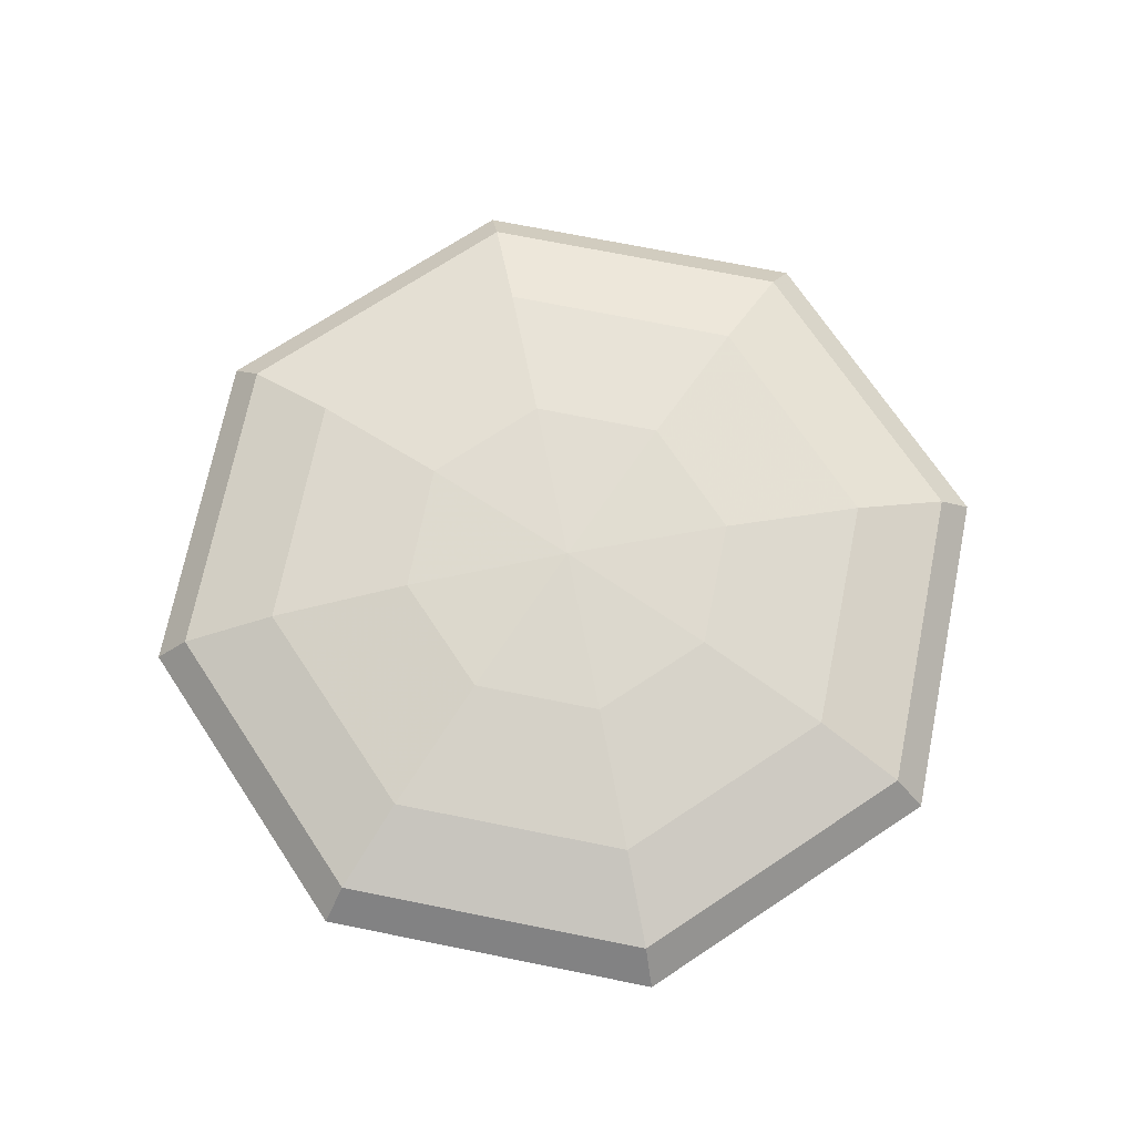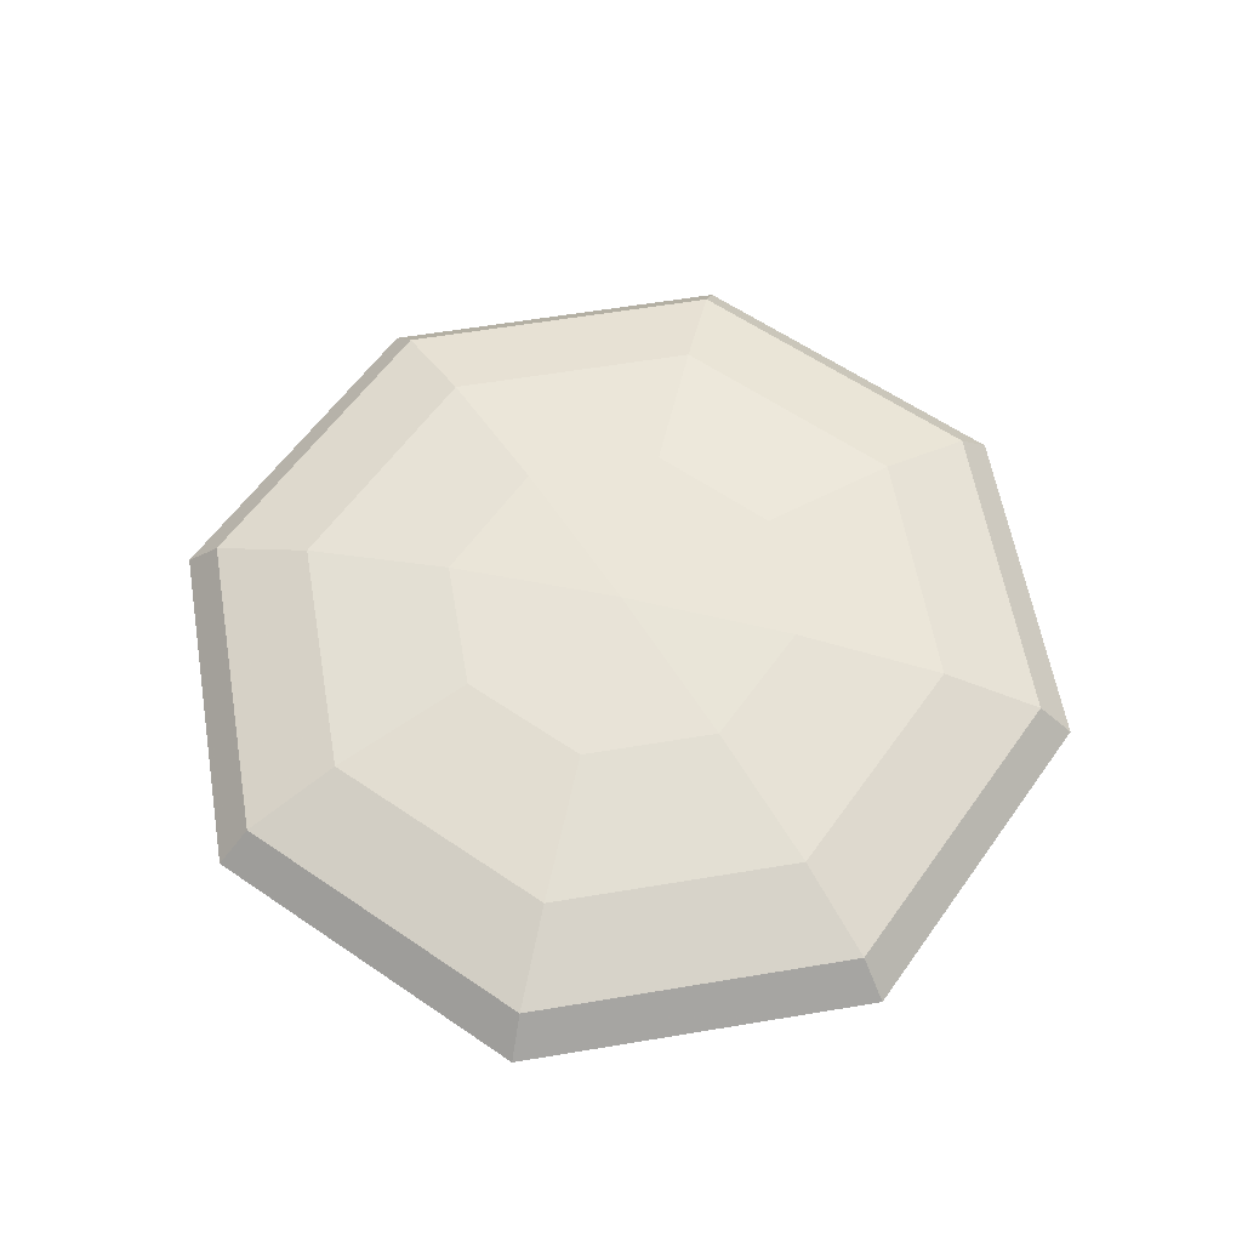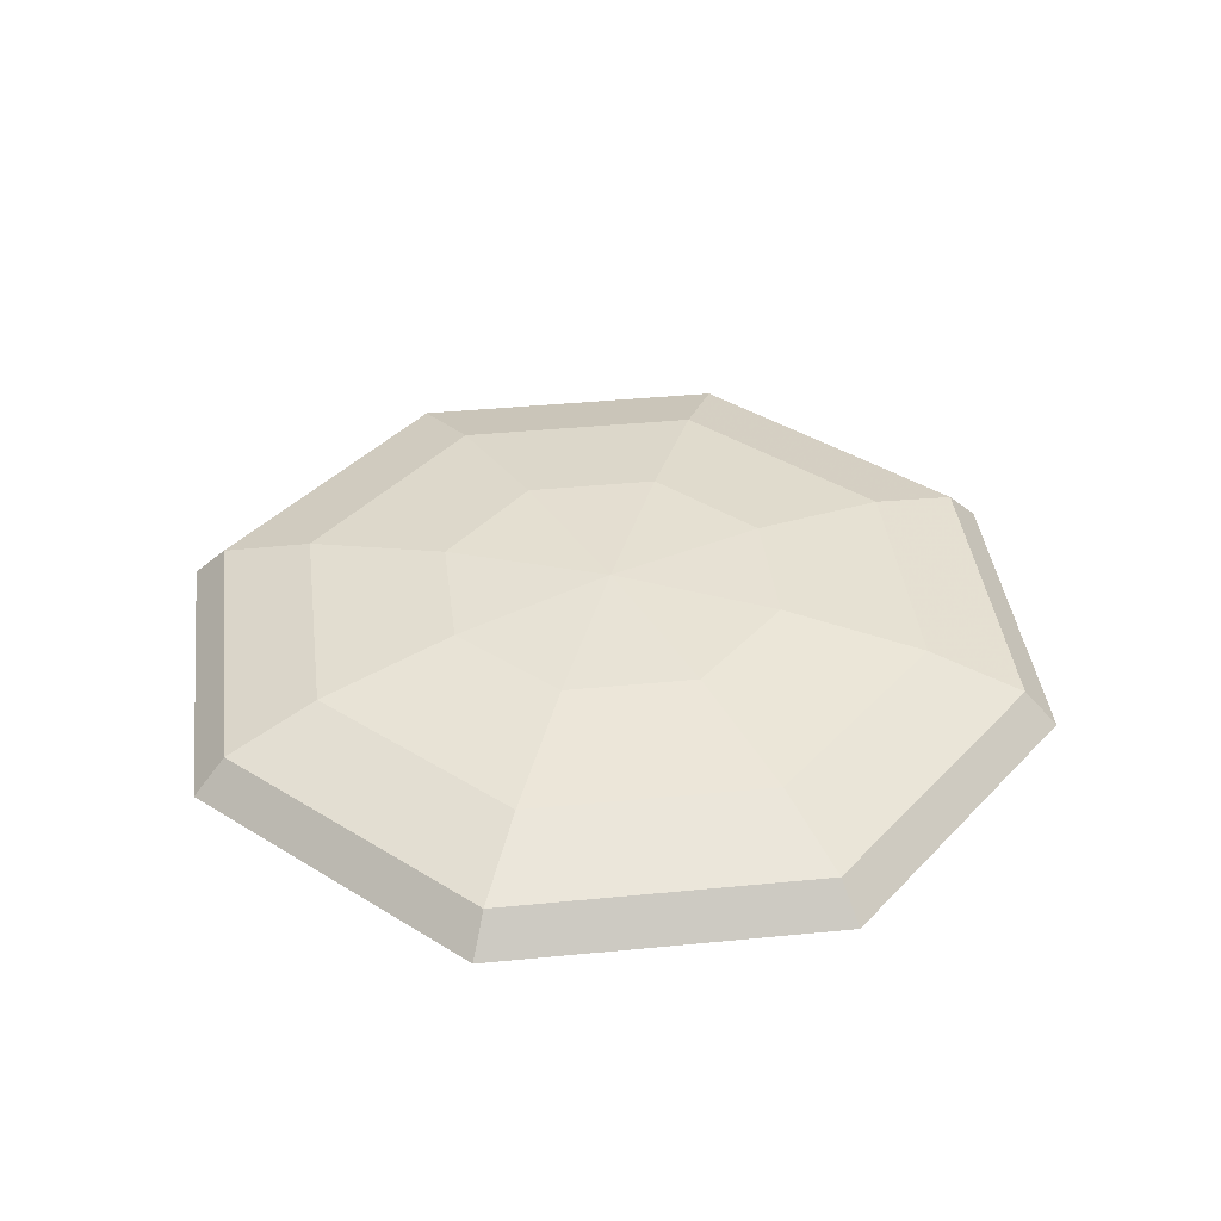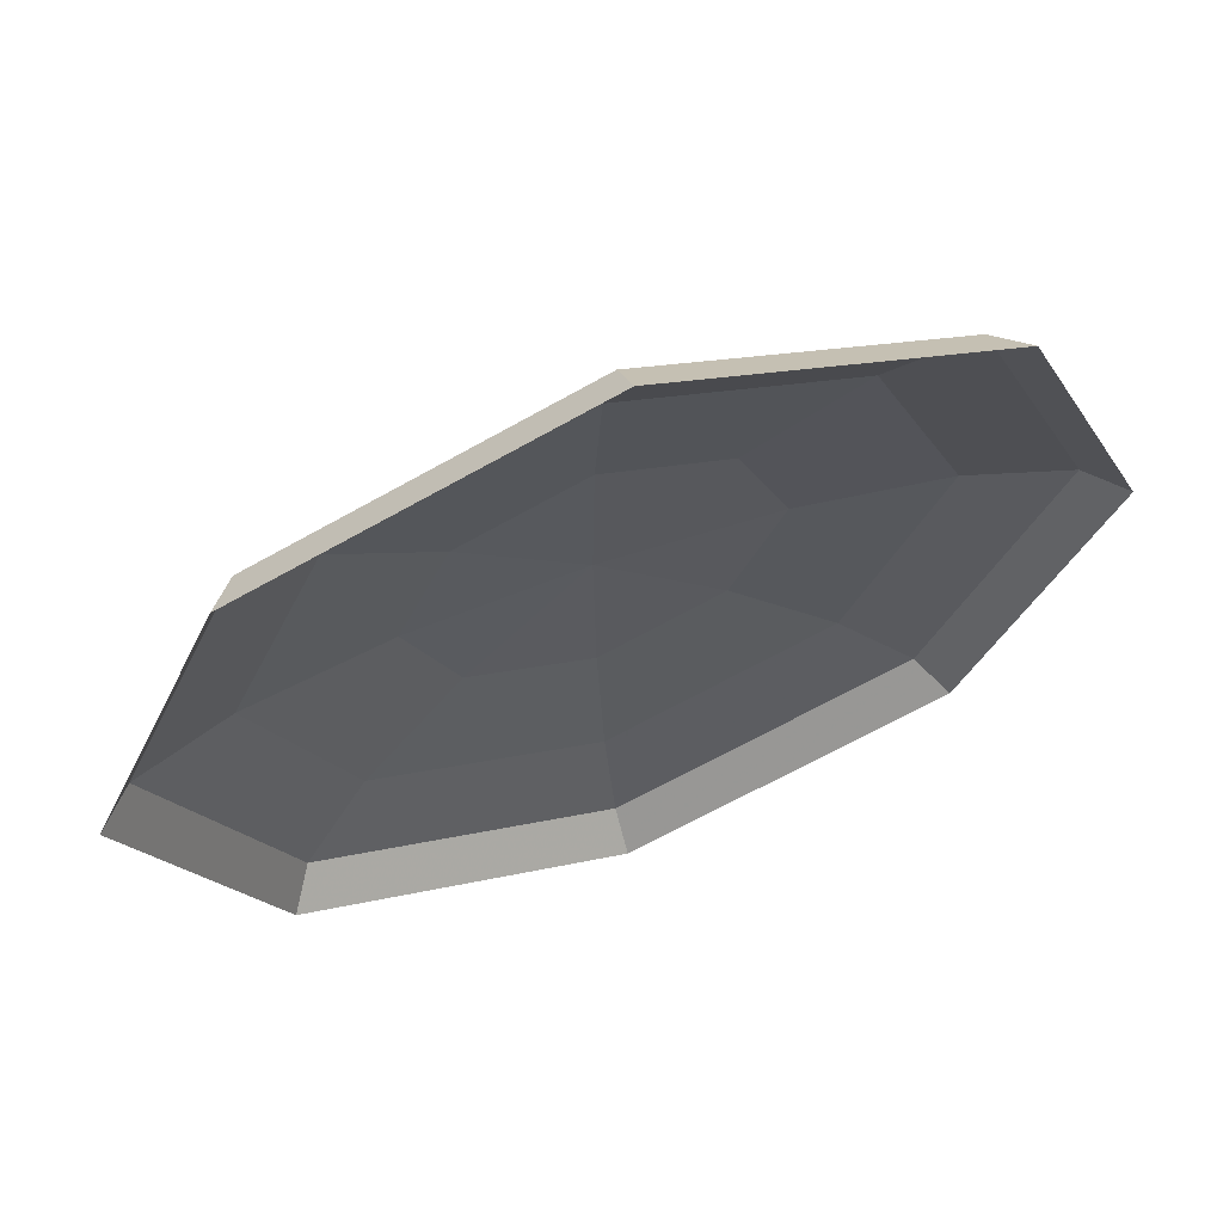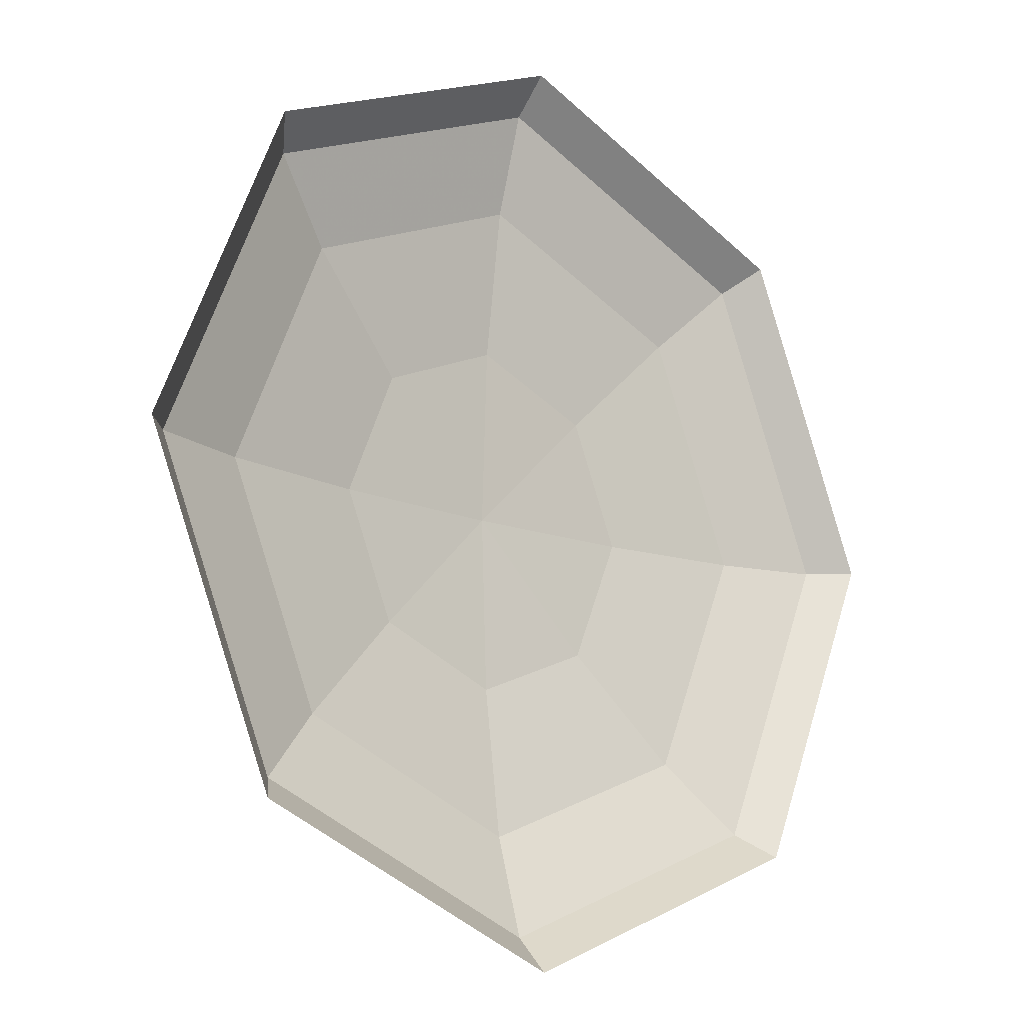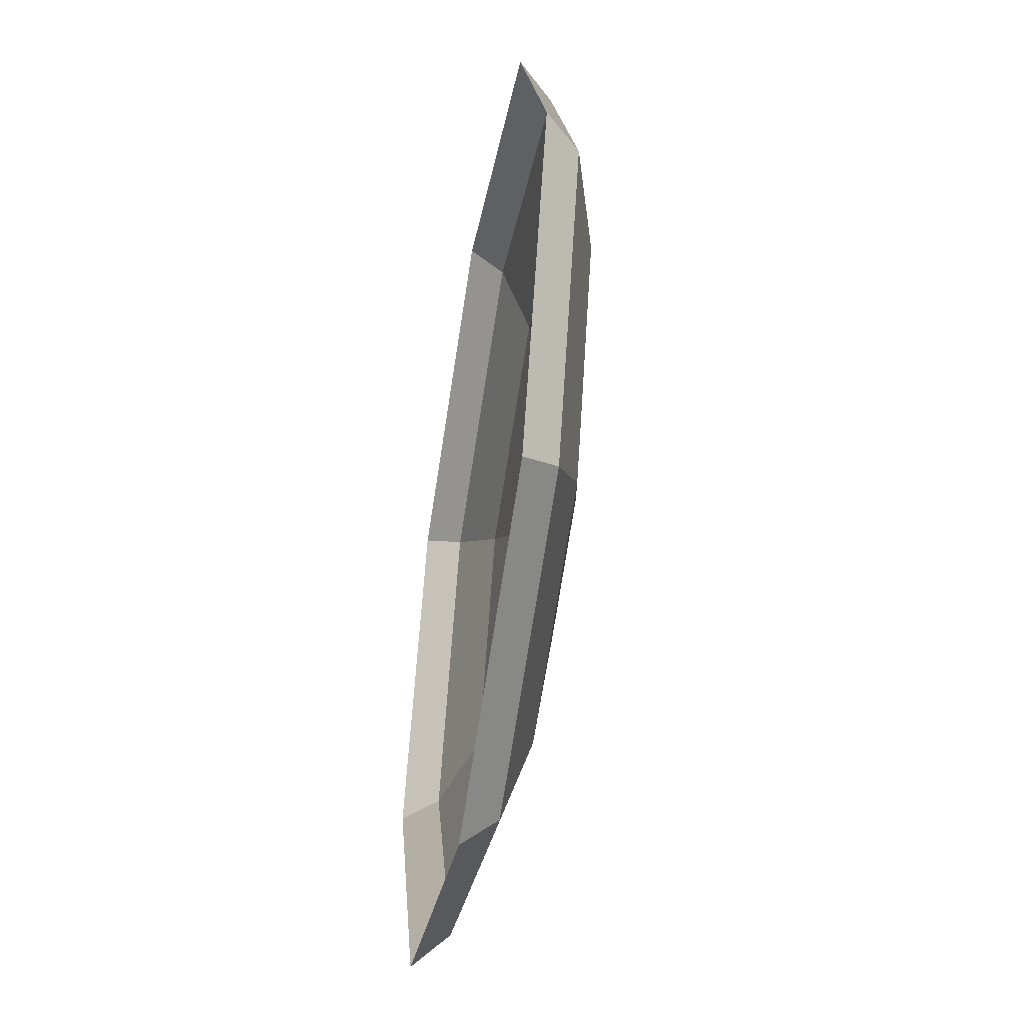
<metadata>
{"format":"obj","ext":"obj","renderer":"f3d","projection":"perspective","resolution":1024,"background":"white","views":[{"elev":70.7,"azim":-146.1,"up":"+Y"},{"elev":59.3,"azim":-122.3,"up":"+Y"},{"elev":39.1,"azim":15.5,"up":"+Y"},{"elev":64.7,"azim":-20.0,"up":"+Z"},{"elev":-14.8,"azim":-41.2,"up":"+Z"},{"elev":-50.4,"azim":80.4,"up":"+Z"}]}
</metadata>
<code>
g pSphere1
v 0.3591 0.2476 -0.3591
v 0 0.268 0
v 0 0.2476 -0.5079
v 0 0.268 0
v -0.3591 0.2476 -0.3591
v 0 0.268 0
v -0.5079 0.2476 0
v 0 0.268 0
v -0.3591 0.2476 0.3591
v 0 0.268 0
v 0 0.2476 0.5079
v 0 0.268 0
v 0.3591 0.2476 0.3591
v 0 0.268 0
v 0.5079 0.2476 0
v 0 0.268 0
v 0.3591 0.2476 -0.3591
v 0.9385 5.531e-09 -0.9385
v 0.867 0.1026 -0.867
v 0 0.1026 -1.226
v 0 5.531e-09 -1.327
v 0 5.531e-09 -1.327
v 0 0.1026 -1.226
v -0.867 0.1026 -0.867
v -0.9385 5.531e-09 -0.9385
v -0.9385 5.531e-09 -0.9385
v -0.867 0.1026 -0.867
v -1.226 0.1026 0
v -1.327 5.531e-09 0
v -1.327 5.531e-09 0
v -1.226 0.1026 0
v -0.867 0.1026 0.867
v -0.9385 5.531e-09 0.9385
v -0.9385 5.531e-09 0.9385
v -0.867 0.1026 0.867
v 0 0.1026 1.226
v 0 5.531e-09 1.327
v 0 5.531e-09 1.327
v 0 0.1026 1.226
v 0.867 0.1026 0.867
v 0.9385 5.531e-09 0.9385
v 0.9385 5.531e-09 0.9385
v 0.867 0.1026 0.867
v 1.226 0.1026 0
v 1.327 5.531e-09 0
v 1.327 5.531e-09 0
v 1.226 0.1026 0
v 0.867 0.1026 -0.867
v 0.9385 5.531e-09 -0.9385
v 0.867 0.1026 -0.867
v 0.6636 0.1895 -0.6636
v 0 0.1895 -0.9385
v 0 0.1026 -1.226
v 0 0.1026 -1.226
v 0 0.1895 -0.9385
v -0.6636 0.1895 -0.6636
v -0.867 0.1026 -0.867
v -0.867 0.1026 -0.867
v -0.6636 0.1895 -0.6636
v -0.9385 0.1895 0
v -1.226 0.1026 0
v -1.226 0.1026 0
v -0.9385 0.1895 0
v -0.6636 0.1895 0.6636
v -0.867 0.1026 0.867
v -0.867 0.1026 0.867
v -0.6636 0.1895 0.6636
v 0 0.1895 0.9385
v 0 0.1026 1.226
v 0 0.1026 1.226
v 0 0.1895 0.9385
v 0.6636 0.1895 0.6636
v 0.867 0.1026 0.867
v 0.867 0.1026 0.867
v 0.6636 0.1895 0.6636
v 0.9385 0.1895 0
v 1.226 0.1026 0
v 1.226 0.1026 0
v 0.9385 0.1895 0
v 0.6636 0.1895 -0.6636
v 0.867 0.1026 -0.867
v 0.6636 0.1895 -0.6636
v 0.3591 0.2476 -0.3591
v 0 0.2476 -0.5079
v 0 0.1895 -0.9385
v 0 0.1895 -0.9385
v 0 0.2476 -0.5079
v -0.3591 0.2476 -0.3591
v -0.6636 0.1895 -0.6636
v -0.6636 0.1895 -0.6636
v -0.3591 0.2476 -0.3591
v -0.5079 0.2476 0
v -0.9385 0.1895 0
v -0.9385 0.1895 0
v -0.5079 0.2476 0
v -0.3591 0.2476 0.3591
v -0.6636 0.1895 0.6636
v -0.6636 0.1895 0.6636
v -0.3591 0.2476 0.3591
v 0 0.2476 0.5079
v 0 0.1895 0.9385
v 0 0.1895 0.9385
v 0 0.2476 0.5079
v 0.3591 0.2476 0.3591
v 0.6636 0.1895 0.6636
v 0.6636 0.1895 0.6636
v 0.3591 0.2476 0.3591
v 0.5079 0.2476 0
v 0.9385 0.1895 0
v 0.9385 0.1895 0
v 0.5079 0.2476 0
v 0.3591 0.2476 -0.3591
v 0.6636 0.1895 -0.6636
g pSphere1_0
f 3 2 1
f 5 4 3
f 7 6 5
f 9 8 7
f 11 10 9
f 13 12 11
f 15 14 13
f 17 16 15
f 20 19 18
f 21 20 18
f 24 23 22
f 25 24 22
f 28 27 26
f 29 28 26
f 32 31 30
f 33 32 30
f 36 35 34
f 37 36 34
f 40 39 38
f 41 40 38
f 44 43 42
f 45 44 42
f 48 47 46
f 49 48 46
f 52 51 50
f 53 52 50
f 56 55 54
f 57 56 54
f 60 59 58
f 61 60 58
f 64 63 62
f 65 64 62
f 68 67 66
f 69 68 66
f 72 71 70
f 73 72 70
f 76 75 74
f 77 76 74
f 80 79 78
f 81 80 78
f 84 83 82
f 85 84 82
f 88 87 86
f 89 88 86
f 92 91 90
f 93 92 90
f 96 95 94
f 97 96 94
f 100 99 98
f 101 100 98
f 104 103 102
f 105 104 102
f 108 107 106
f 109 108 106
f 112 111 110
f 113 112 110

</code>
